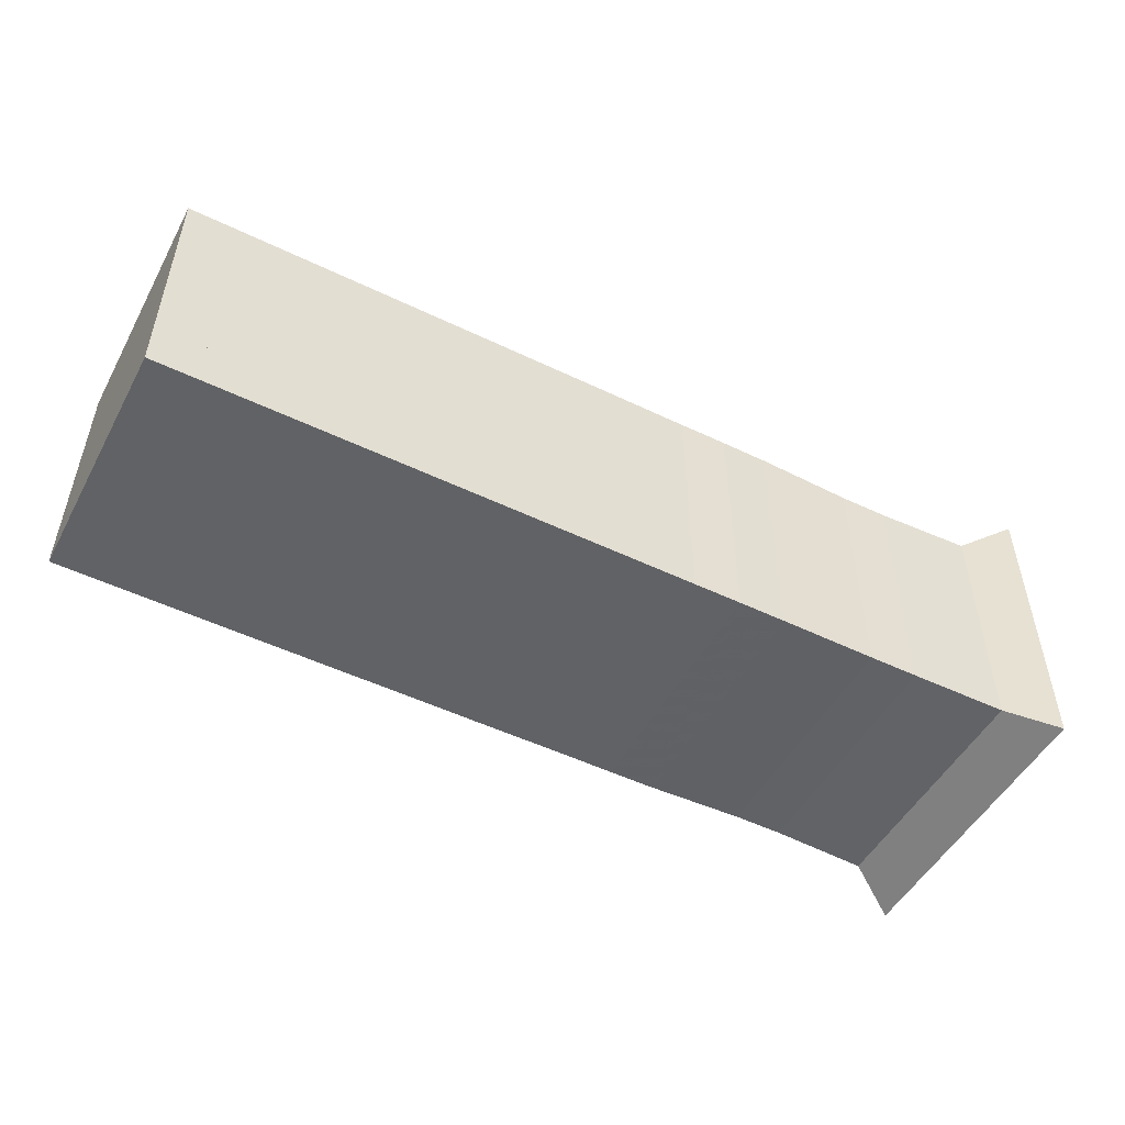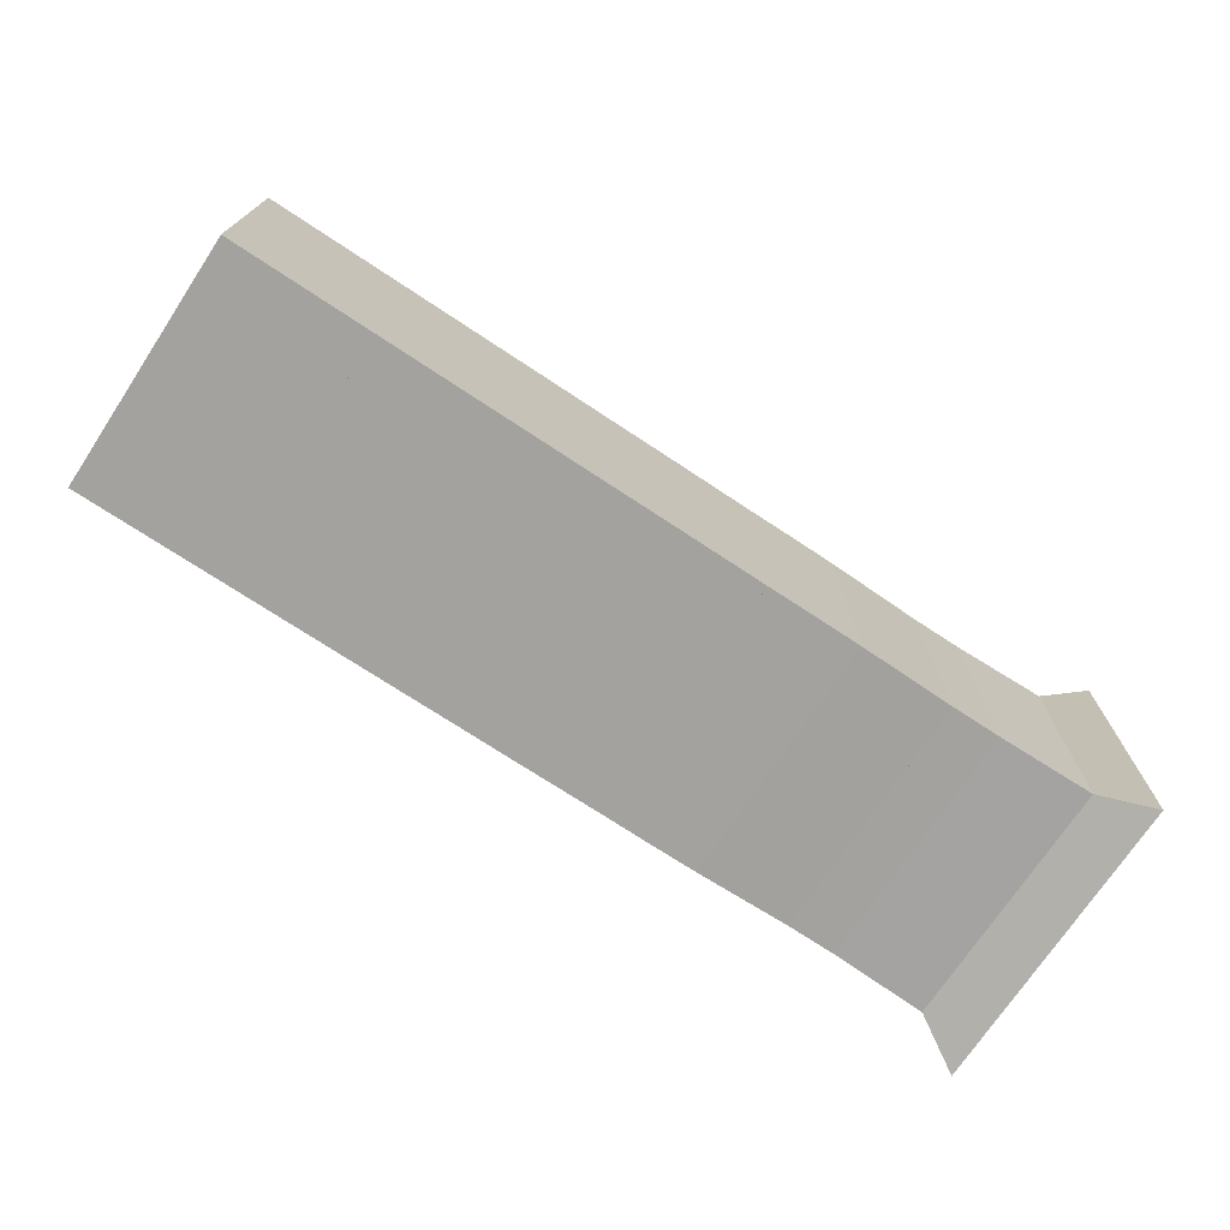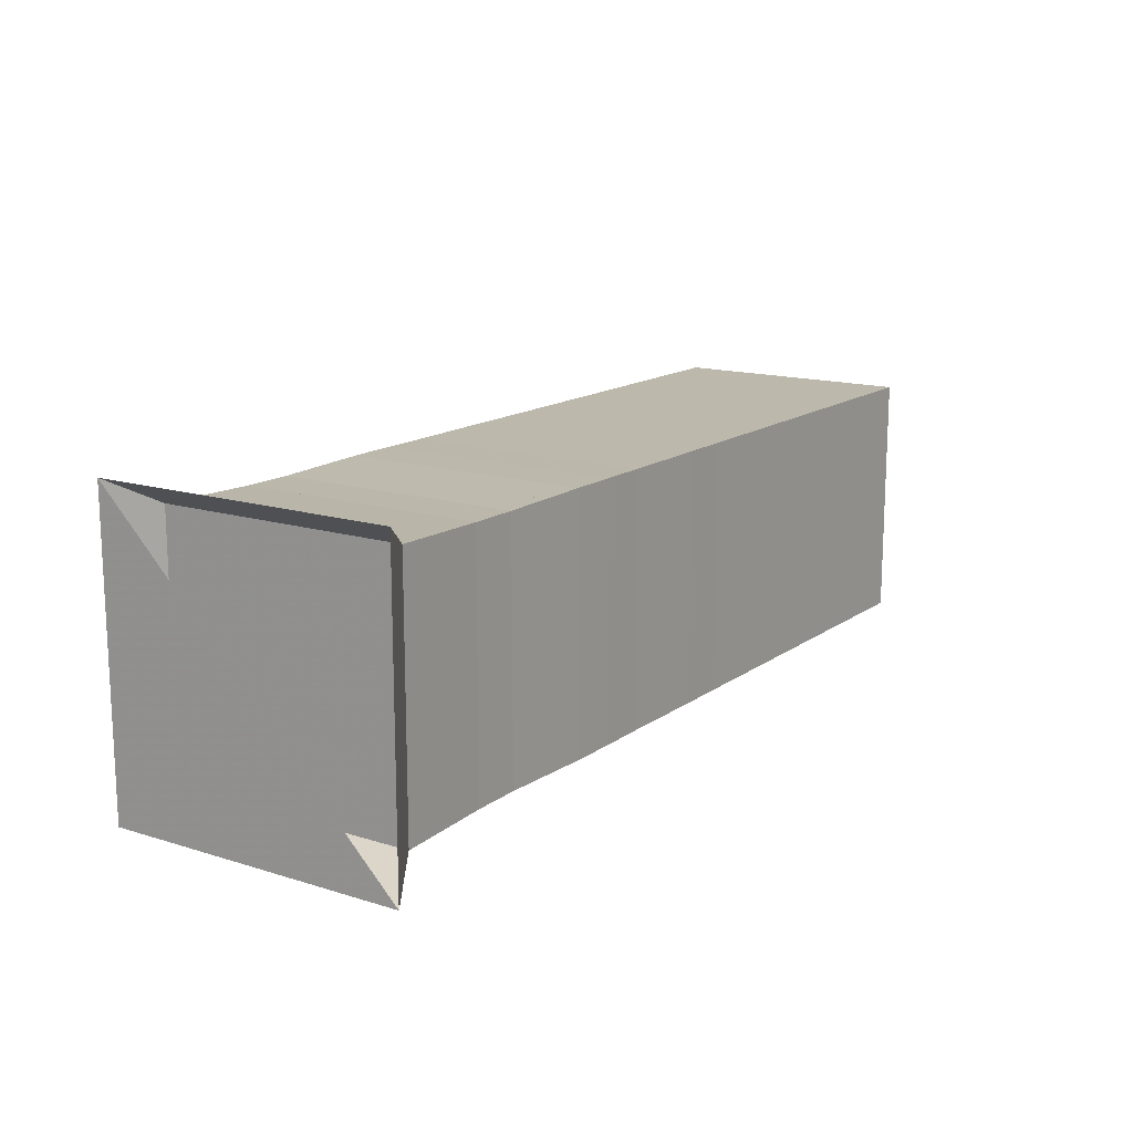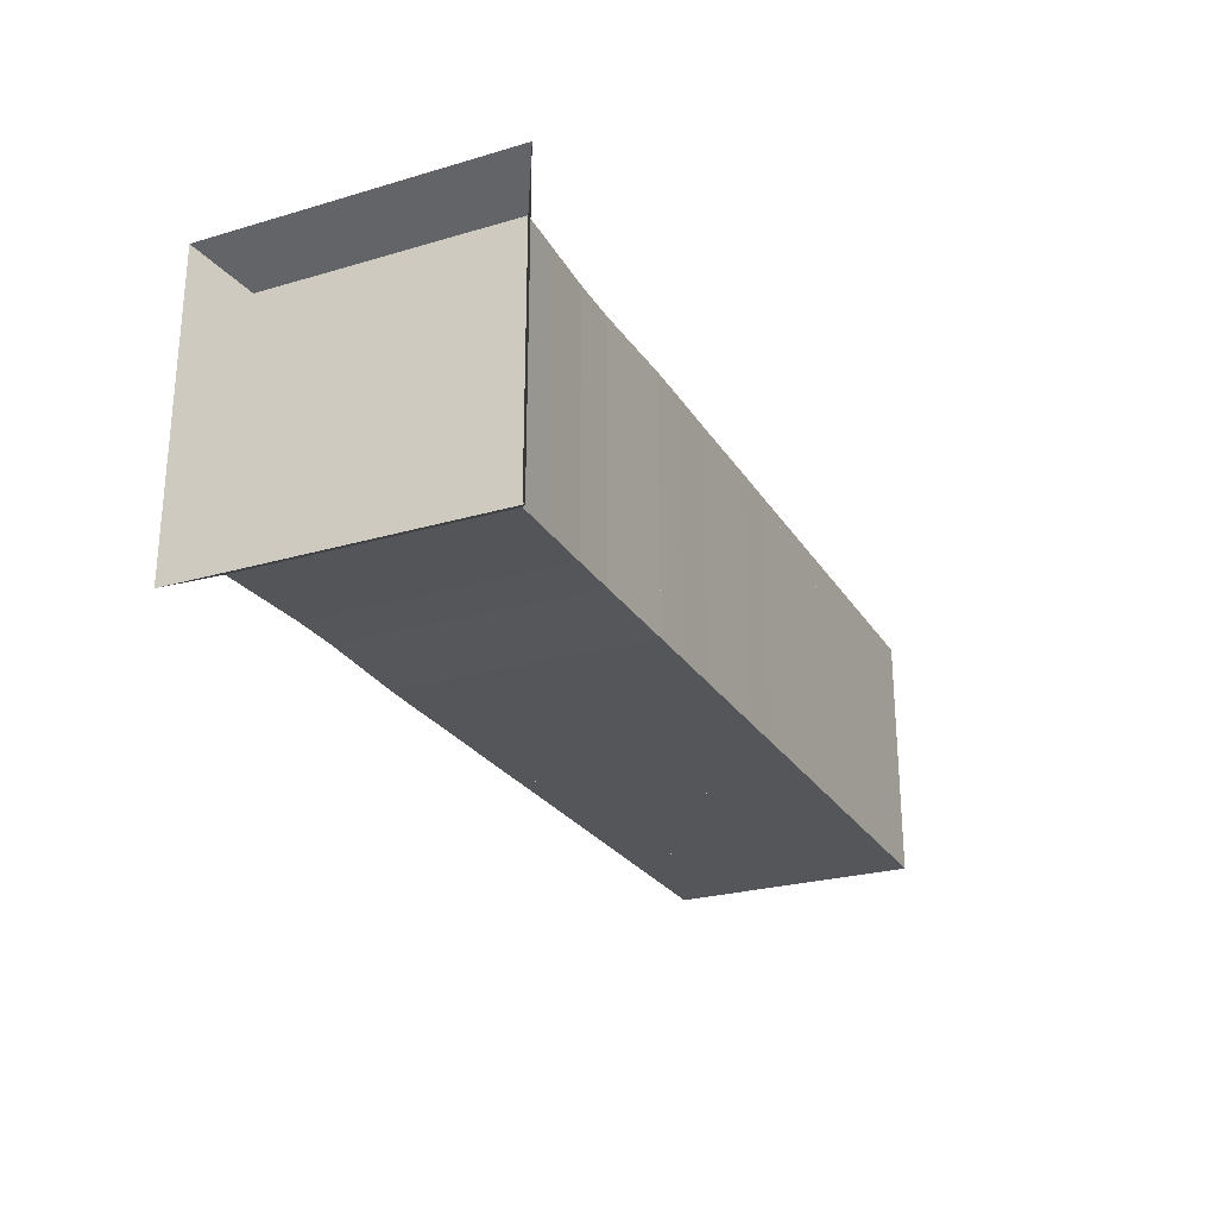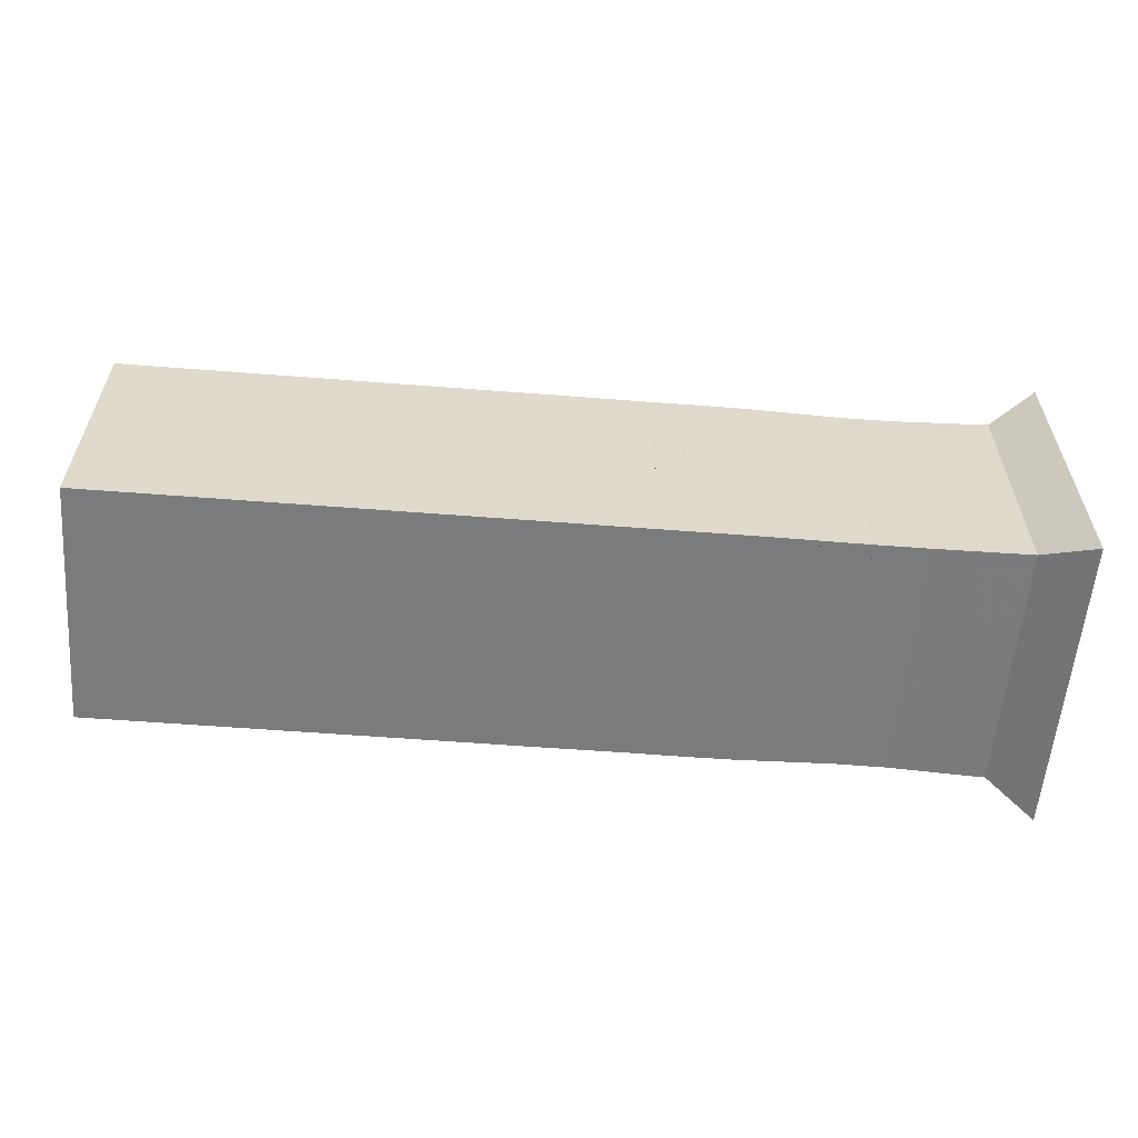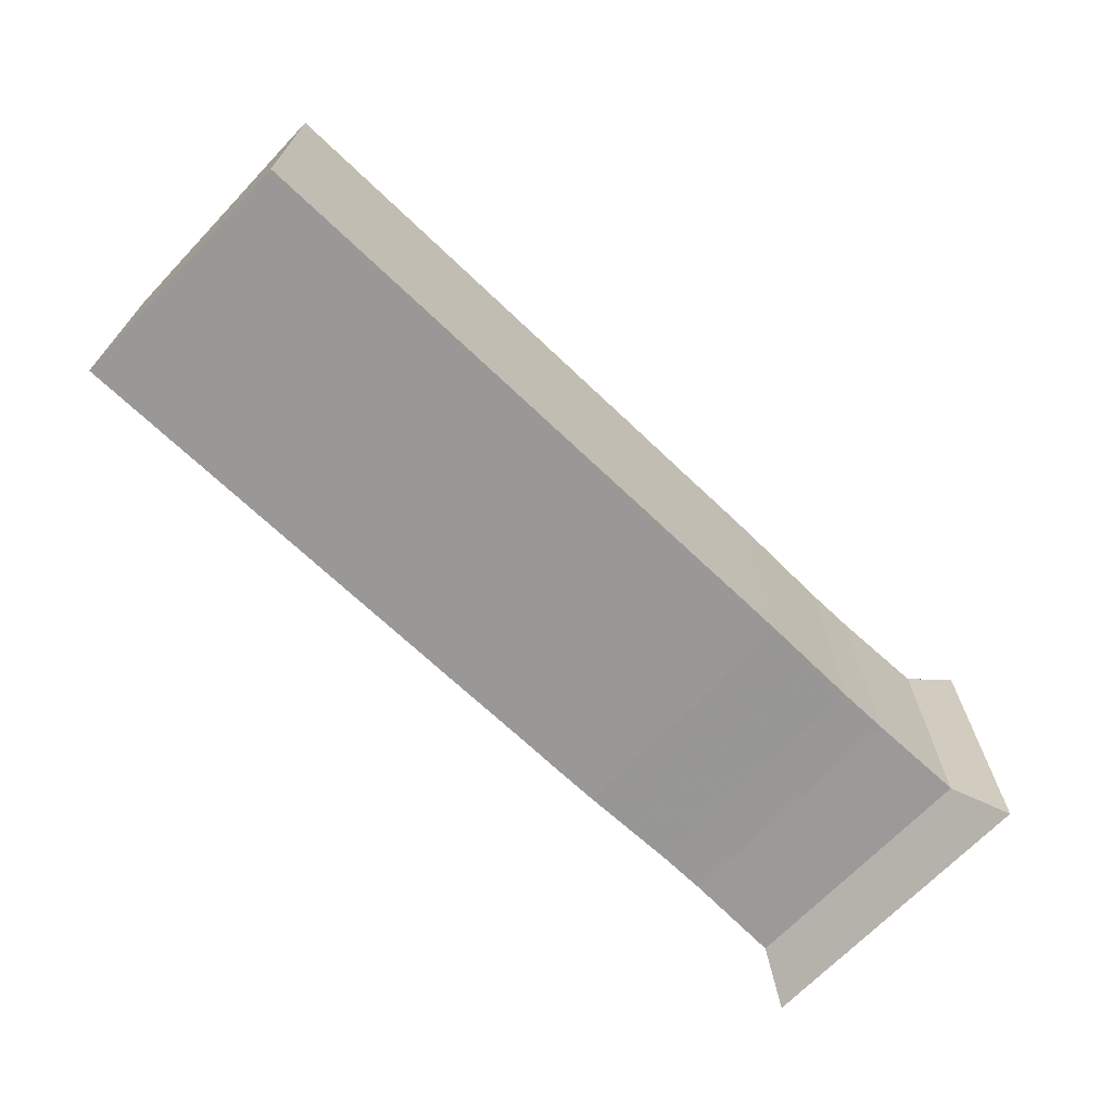
<metadata>
{"format":"obj","ext":"obj","renderer":"f3d","projection":"perspective","resolution":1024,"background":"white","views":[{"elev":-50.5,"azim":152.2,"up":"+Y"},{"elev":-72.5,"azim":146.5,"up":"+Y"},{"elev":14.7,"azim":-56.1,"up":"+Y"},{"elev":-25.7,"azim":-64.9,"up":"+Y"},{"elev":-58.3,"azim":175.4,"up":"+Z"},{"elev":-68.6,"azim":136.3,"up":"+Y"}]}
</metadata>
<code>
v 0 -0.25 -0.25
v 0 -0.25 0.25
v 0 0.25 0.25
v 0 0.25 -0.25
v 0.07772 -0.2057 -0.2057
v 0.07772 -0.2057 0.2057
v 0.07772 0.2057 0.2057
v 0.07772 0.2057 -0.2057
v 0.157 -0.2038 -0.2038
v 0.157 -0.2038 0.2038
v 0.157 0.2038 0.2038
v 0.157 0.2038 -0.2038
v 0.2378 -0.2017 -0.2017
v 0.2378 -0.2017 0.2017
v 0.2378 0.2017 0.2017
v 0.2378 0.2017 -0.2017
v 0.3189 -0.2014 -0.2014
v 0.3189 -0.2014 0.2014
v 0.3189 0.2014 0.2014
v 0.3189 0.2014 -0.2014
v 0.3989 -0.2028 -0.2028
v 0.3989 -0.2028 0.2028
v 0.3989 0.2028 0.2028
v 0.3989 0.2028 -0.2028
v 0.4778 -0.2041 -0.2041
v 0.4778 -0.2041 0.2041
v 0.4778 0.2041 0.2041
v 0.4778 0.2041 -0.2041
v 0.5567 -0.2043 -0.2043
v 0.5567 -0.2043 0.2043
v 0.5567 0.2043 0.2043
v 0.5567 0.2043 -0.2043
v 0.6357 -0.204 -0.204
v 0.6357 -0.204 0.204
v 0.6357 0.204 0.204
v 0.6357 0.204 -0.204
v 0.7147 -0.2041 -0.2041
v 0.7147 -0.2041 0.2041
v 0.7147 0.2041 0.2041
v 0.7147 0.2041 -0.2041
v 0.7936 -0.2042 -0.2042
v 0.7936 -0.2042 0.2042
v 0.7936 0.2042 0.2042
v 0.7936 0.2042 -0.2042
v 0.8726 -0.2041 -0.2041
v 0.8726 -0.2041 0.2041
v 0.8726 0.2041 0.2041
v 0.8726 0.2041 -0.2041
v 0.9515 -0.2041 -0.2041
v 0.9515 -0.2041 0.2041
v 0.9515 0.2041 0.2041
v 0.9515 0.2041 -0.2041
v 1.03 -0.2041 -0.2041
v 1.03 -0.2041 0.2041
v 1.03 0.2041 0.2041
v 1.03 0.2041 -0.2041
v 1.109 -0.2041 -0.2041
v 1.109 -0.2041 0.2041
v 1.109 0.2041 0.2041
v 1.109 0.2041 -0.2041
v 1.188 -0.2041 -0.2041
v 1.188 -0.2041 0.2041
v 1.188 0.2041 0.2041
v 1.188 0.2041 -0.2041
v 1.267 -0.2041 -0.2041
v 1.267 -0.2041 0.2041
v 1.267 0.2041 0.2041
v 1.267 0.2041 -0.2041
v 1.346 -0.2041 -0.2041
v 1.346 -0.2041 0.2041
v 1.346 0.2041 0.2041
v 1.346 0.2041 -0.2041
v 1.425 -0.2041 -0.2041
v 1.425 -0.2041 0.2041
v 1.425 0.2041 0.2041
v 1.425 0.2041 -0.2041
v 1.504 -0.2041 -0.2041
v 1.504 -0.2041 0.2041
v 1.504 0.2041 0.2041
v 1.504 0.2041 -0.2041
f 1 2 4 5
f 5 6 7 8
f 5 6 2 1
f 6 7 3 2
f 7 8 4 3
f 8 5 1 4
f 9 10 11 12
f 9 10 6 5
f 10 11 7 6
f 11 12 8 7
f 12 9 5 8
f 13 14 15 16
f 13 14 10 9
f 14 15 11 10
f 15 16 12 11
f 16 13 9 12
f 17 18 19 20
f 17 18 14 13
f 18 19 15 14
f 19 20 16 15
f 20 17 13 16
f 21 22 23 24
f 21 22 18 17
f 22 23 19 18
f 23 24 20 19
f 24 21 17 20
f 25 26 27 28
f 25 26 22 21
f 26 27 23 22
f 27 28 24 23
f 28 25 21 24
f 29 30 31 32
f 29 30 26 25
f 30 31 27 26
f 31 32 28 27
f 32 29 25 28
f 33 34 35 36
f 33 34 30 29
f 34 35 31 30
f 35 36 32 31
f 36 33 29 32
f 37 38 39 40
f 37 38 34 33
f 38 39 35 34
f 39 40 36 35
f 40 37 33 36
f 41 42 43 44
f 41 42 38 37
f 42 43 39 38
f 43 44 40 39
f 44 41 37 40
f 45 46 47 48
f 45 46 42 41
f 46 47 43 42
f 47 48 44 43
f 48 45 41 44
f 49 50 51 52
f 49 50 46 45
f 50 51 47 46
f 51 52 48 47
f 52 49 45 48
f 53 54 55 56
f 53 54 50 49
f 54 55 51 50
f 55 56 52 51
f 56 53 49 52
f 57 58 59 60
f 57 58 54 53
f 58 59 55 54
f 59 60 56 55
f 60 57 53 56
f 61 62 63 64
f 61 62 58 57
f 62 63 59 58
f 63 64 60 59
f 64 61 57 60
f 65 66 67 68
f 65 66 62 61
f 66 67 63 62
f 67 68 64 63
f 68 65 61 64
f 69 70 71 72
f 69 70 66 65
f 70 71 67 66
f 71 72 68 67
f 72 69 65 68
f 73 74 75 76
f 73 74 70 69
f 74 75 71 70
f 75 76 72 71
f 76 73 69 72
f 77 78 79 80
f 77 78 74 73
f 78 79 75 74
f 79 80 76 75
f 80 77 73 76

</code>
